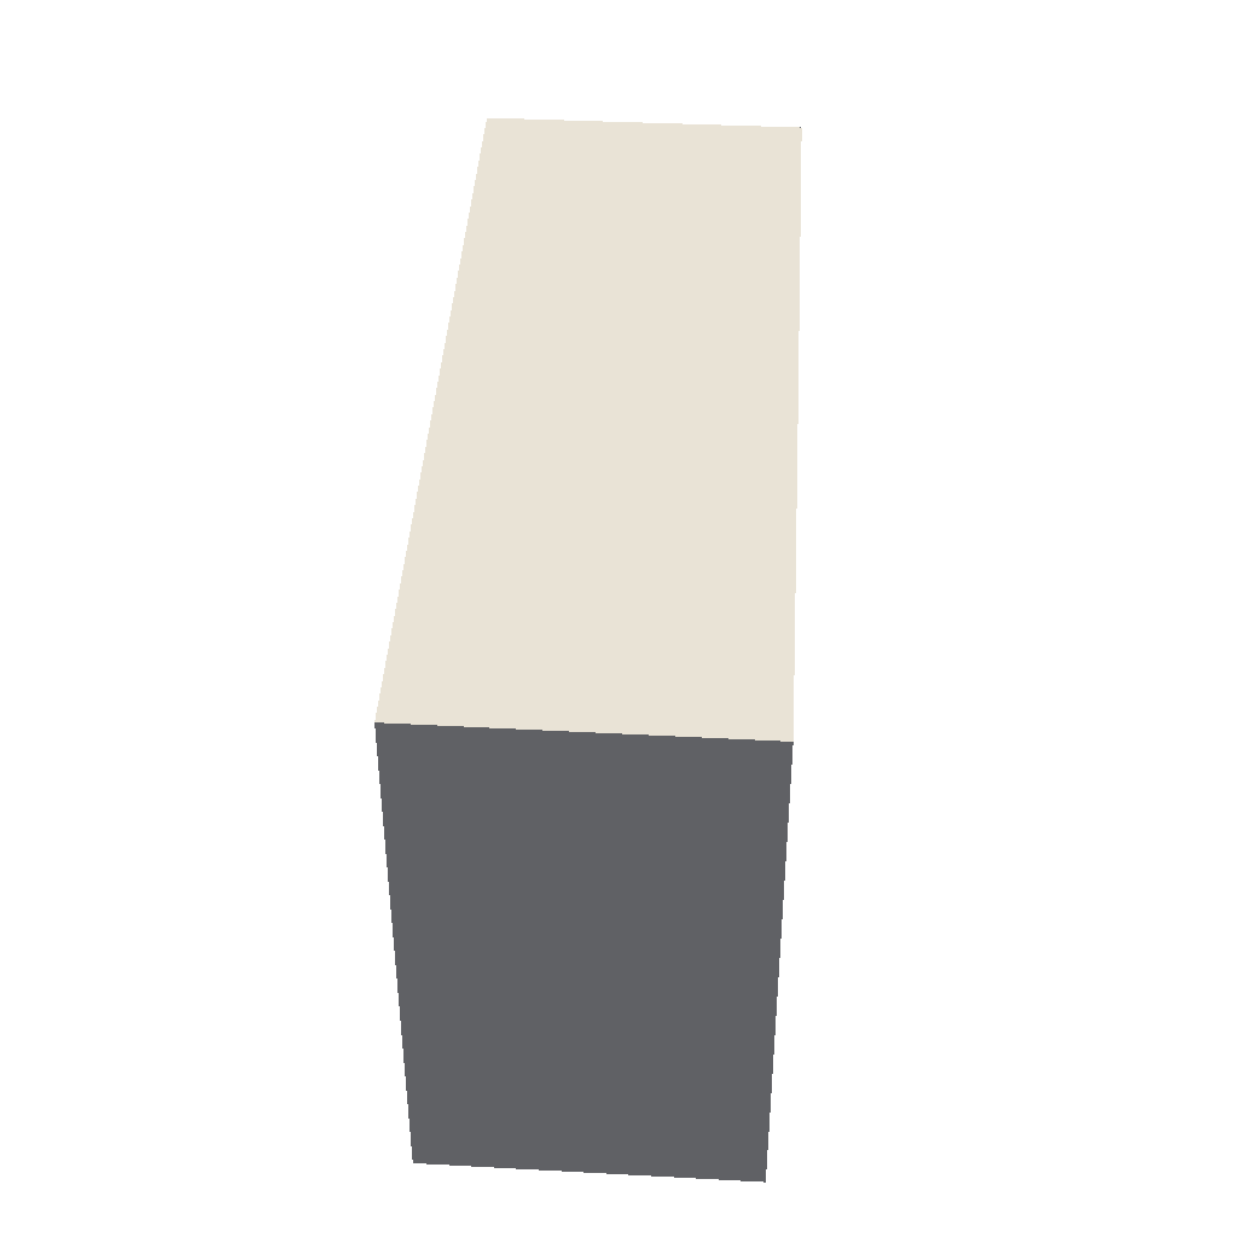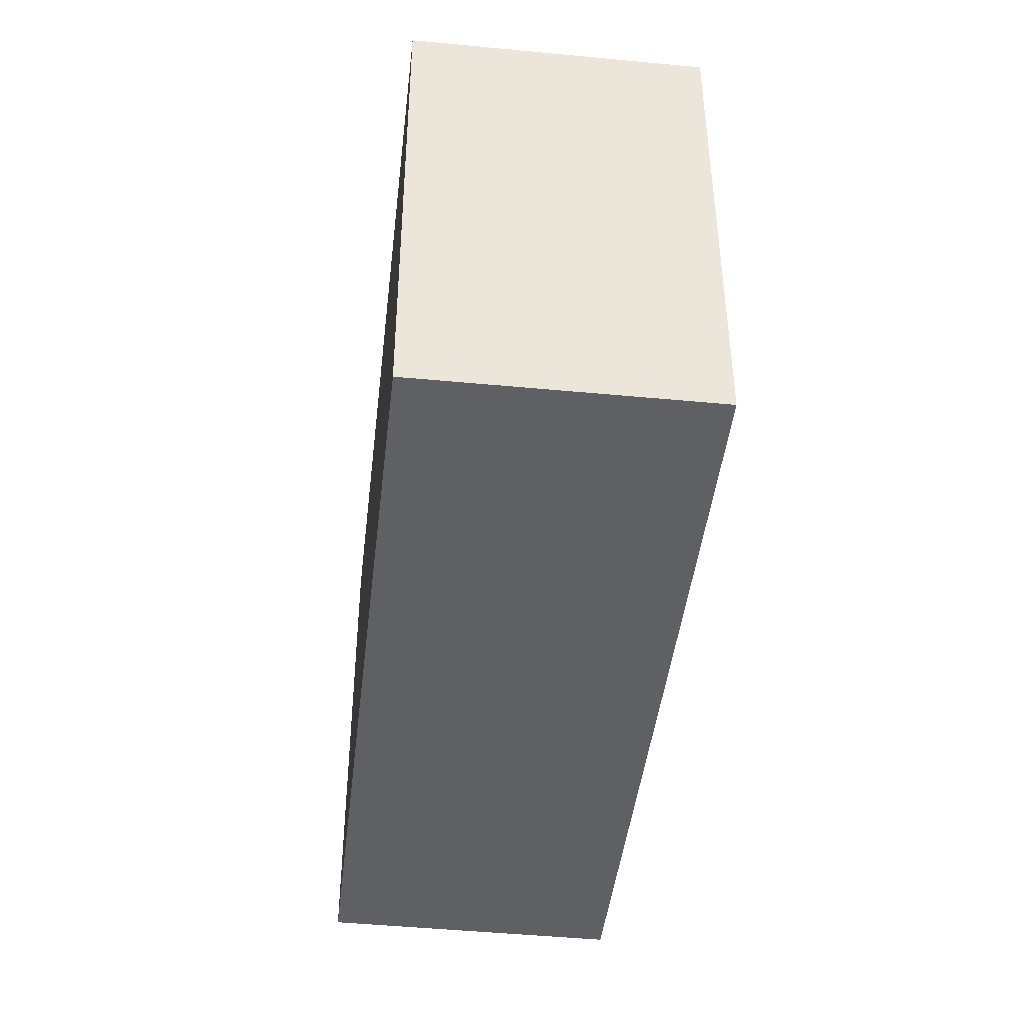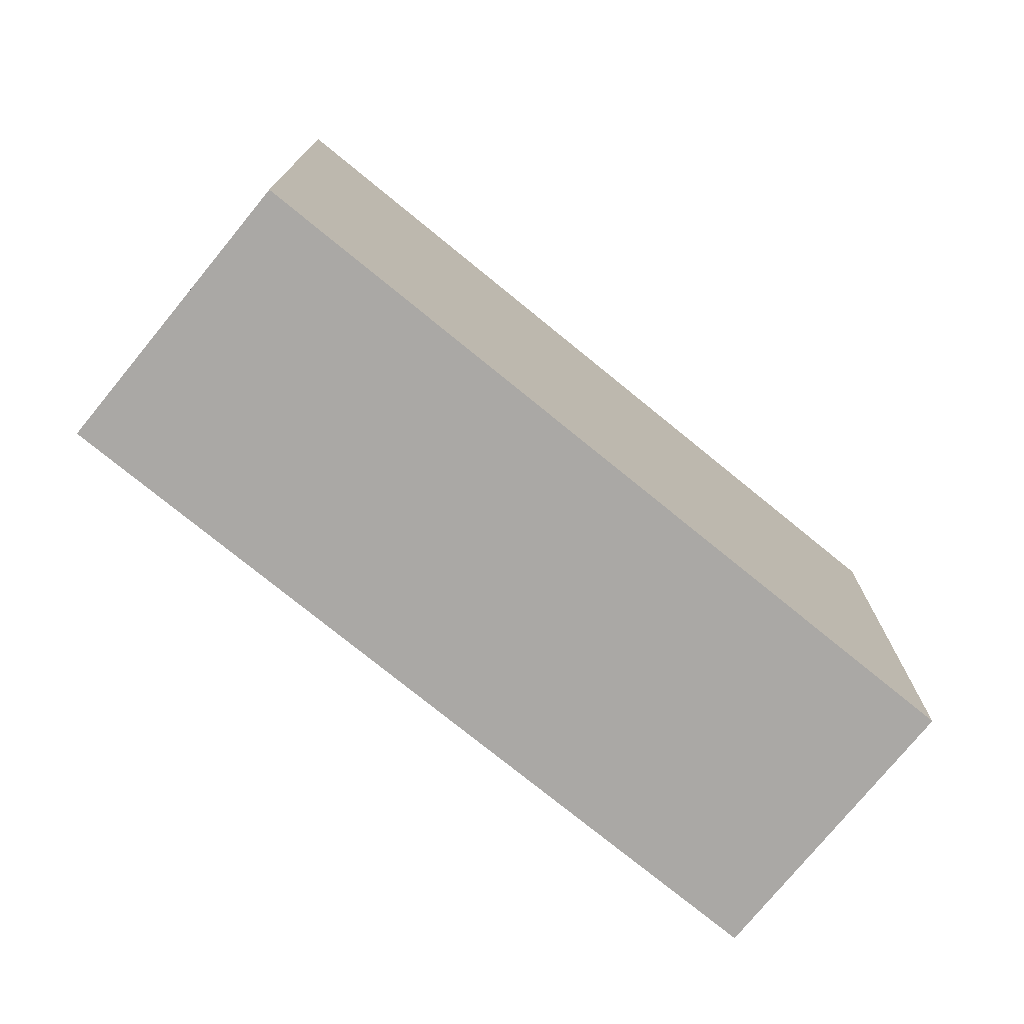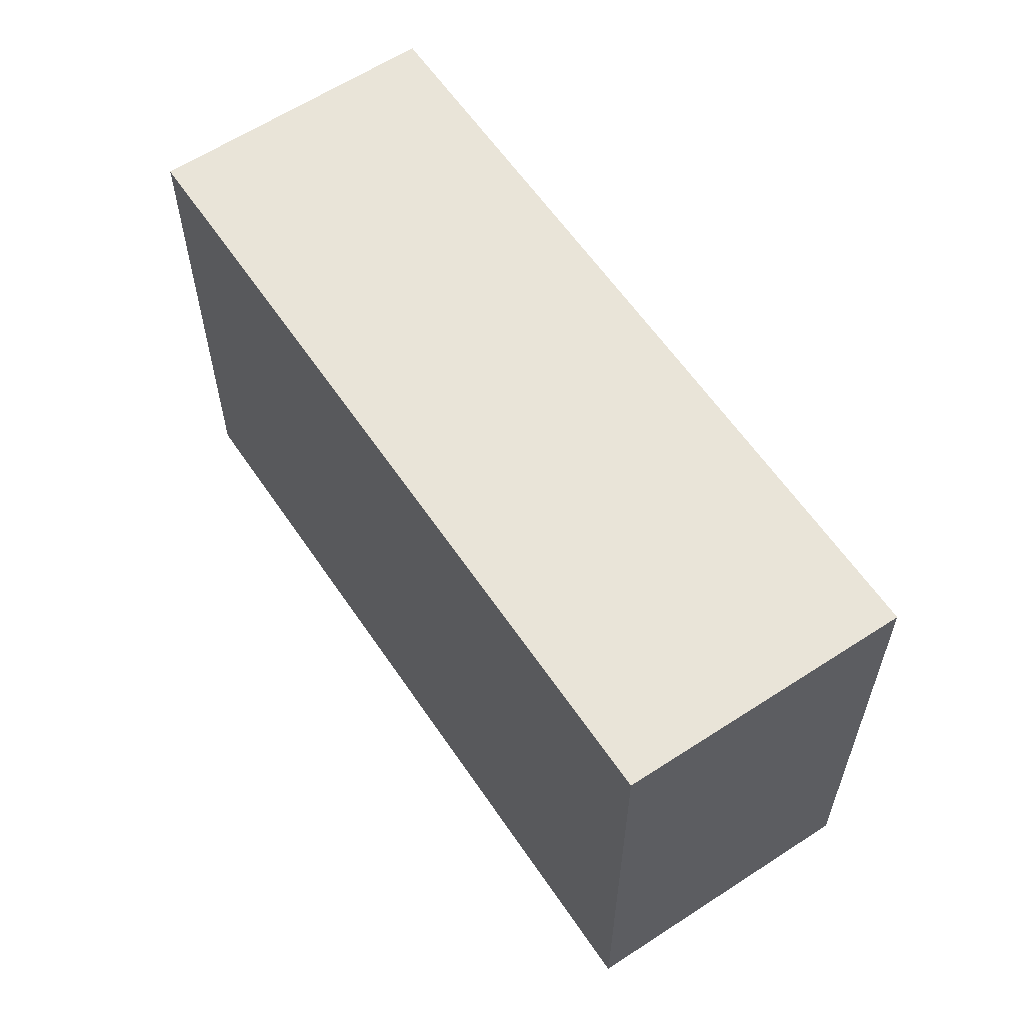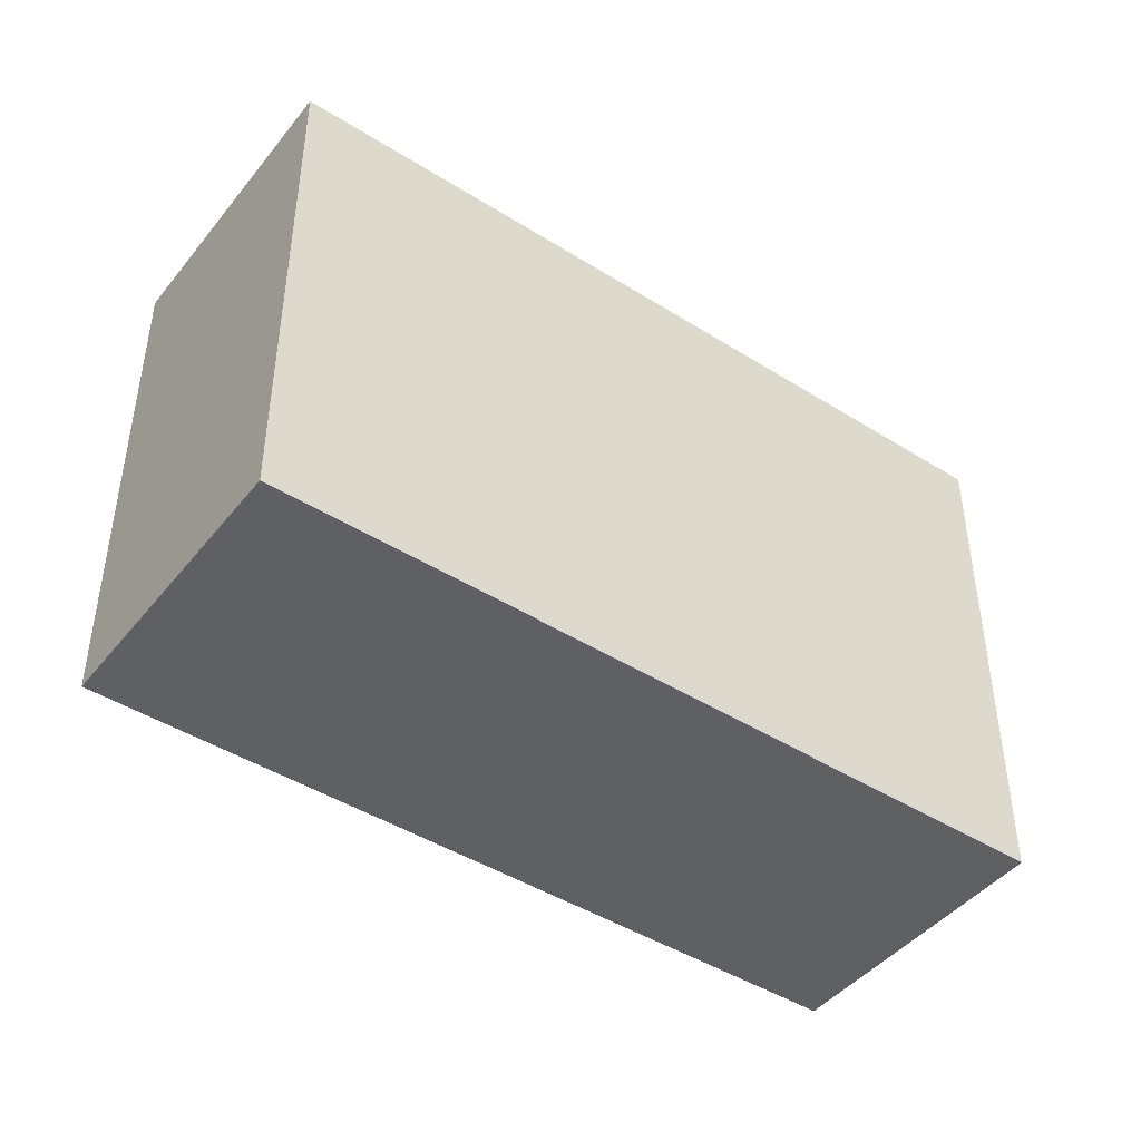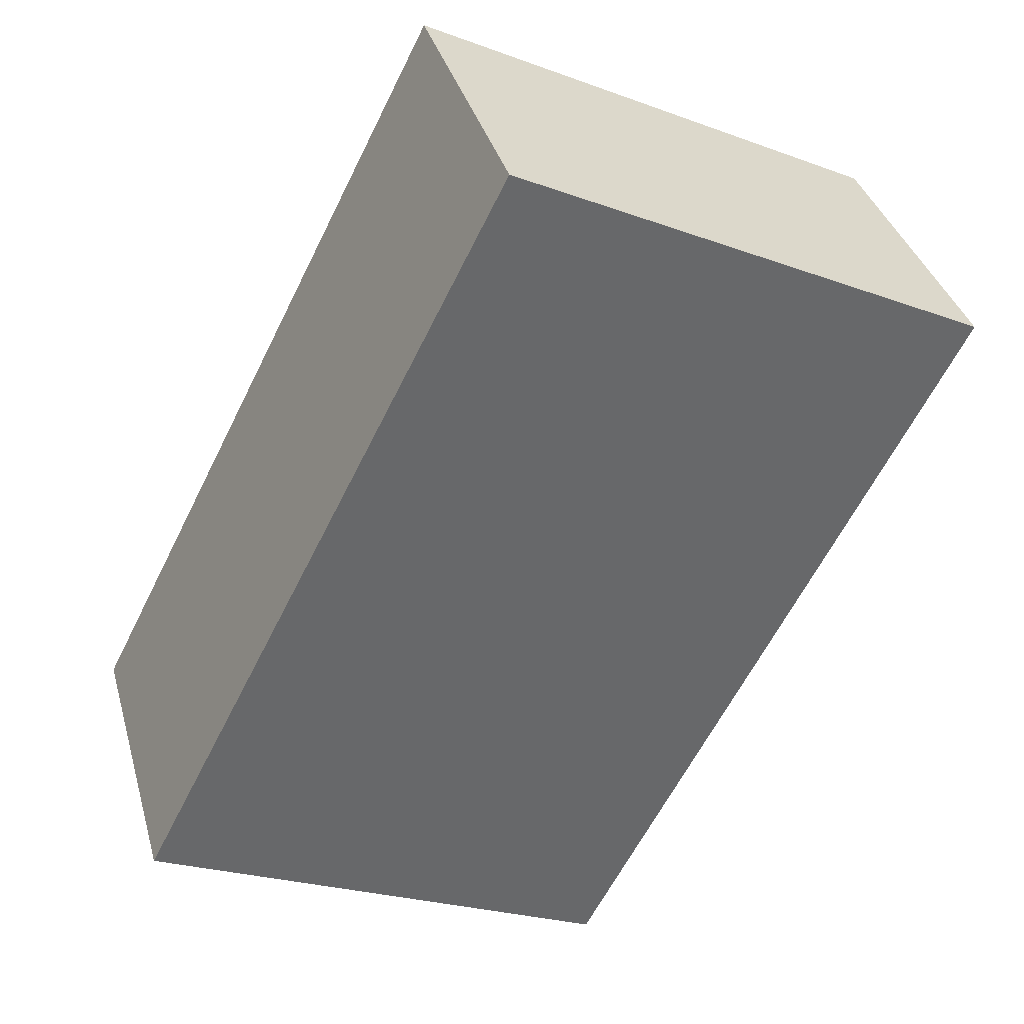
<metadata>
{"format":"obj","ext":"obj","renderer":"f3d","projection":"perspective","resolution":1024,"background":"white","views":[{"elev":42.0,"azim":125.3,"up":"+Y"},{"elev":-45.0,"azim":115.3,"up":"+Y"},{"elev":-75.2,"azim":-7.4,"up":"+Y"},{"elev":60.5,"azim":87.9,"up":"+Y"},{"elev":-44.8,"azim":175.7,"up":"+Y"},{"elev":-24.0,"azim":-121.1,"up":"+Z"}]}
</metadata>
<code>
v  2.254 7.451 3.61
v  5.211 7.451 -3.249
v  0 7.451 4.562e-16
v  8.3 7.451 -0.143
v  8.3 7.451 -5.171
v  12.23 7.451 -2.581
v  9.99 7.451 -6.222
v  12.23 1.58e-16 -2.581
v  9.99 3.81e-16 -6.222
v  8.3 3.166e-16 -5.171
v  5.211 1.989e-16 -3.249
v  0 0 0
v  2.254 -2.21e-16 3.61
v  8.3 8.756e-18 -0.143
g defaultobject
f 1 2 3
f 2 1 4
f 2 4 5
f 5 4 6
f 5 6 7
f 8 7 6
f 7 8 9
f 9 5 7
f 5 9 2
f 2 9 3
f 3 9 10
f 3 10 11
f 3 11 12
f 12 1 3
f 1 12 13
f 4 8 6
f 8 4 1
f 8 1 14
f 14 1 13
f 11 13 12
f 13 11 14
f 14 11 10
f 14 10 8
f 8 10 9

</code>
